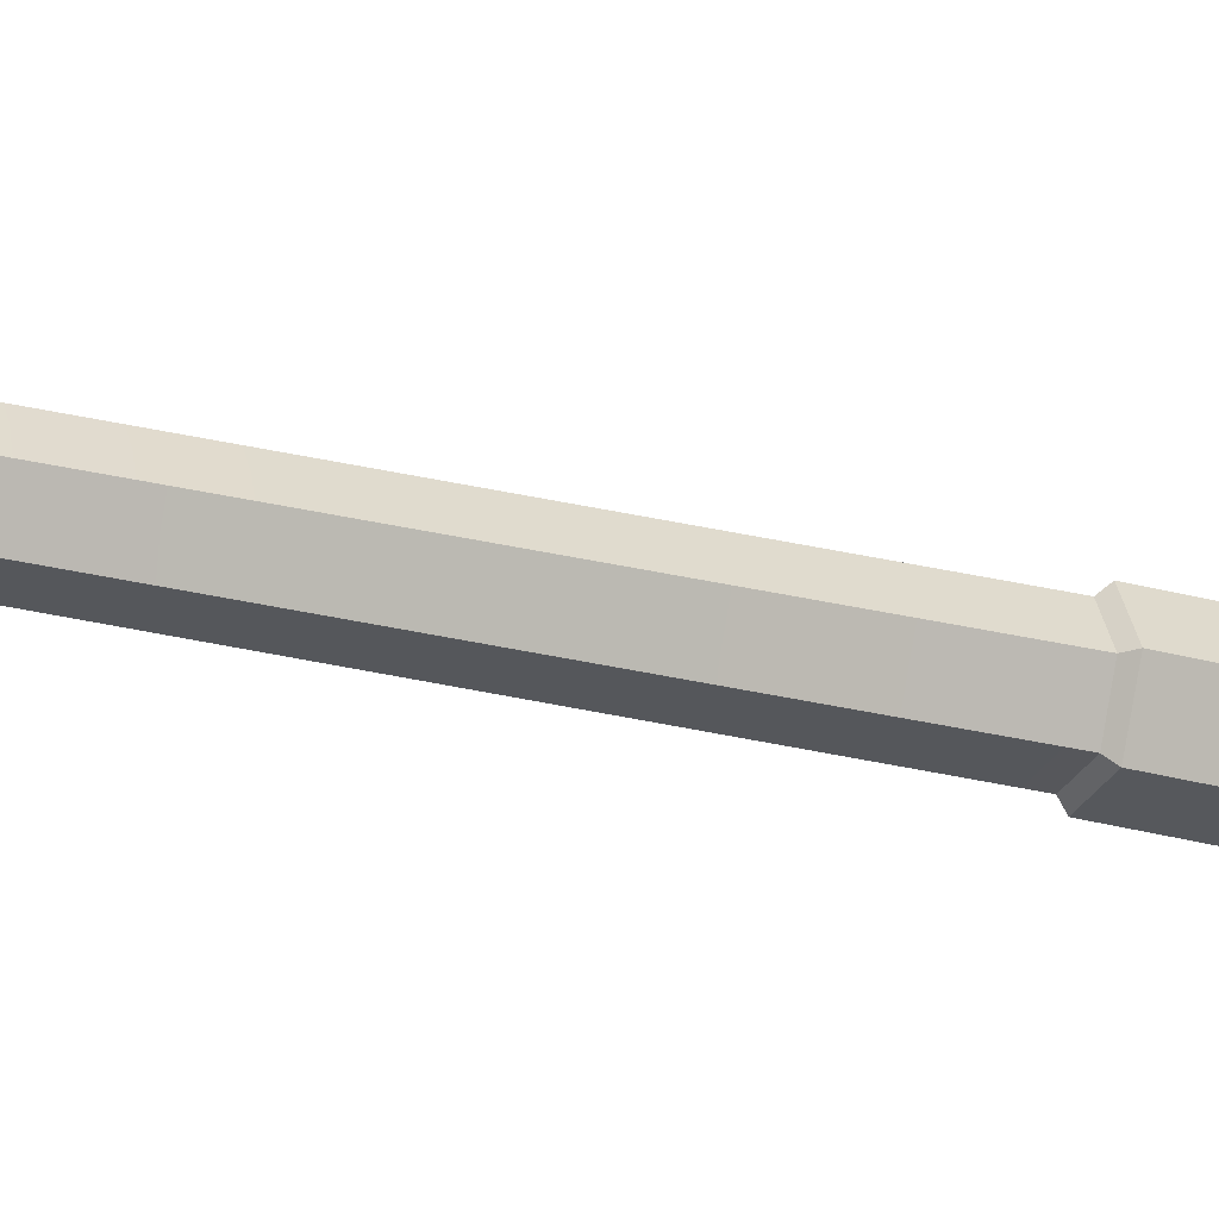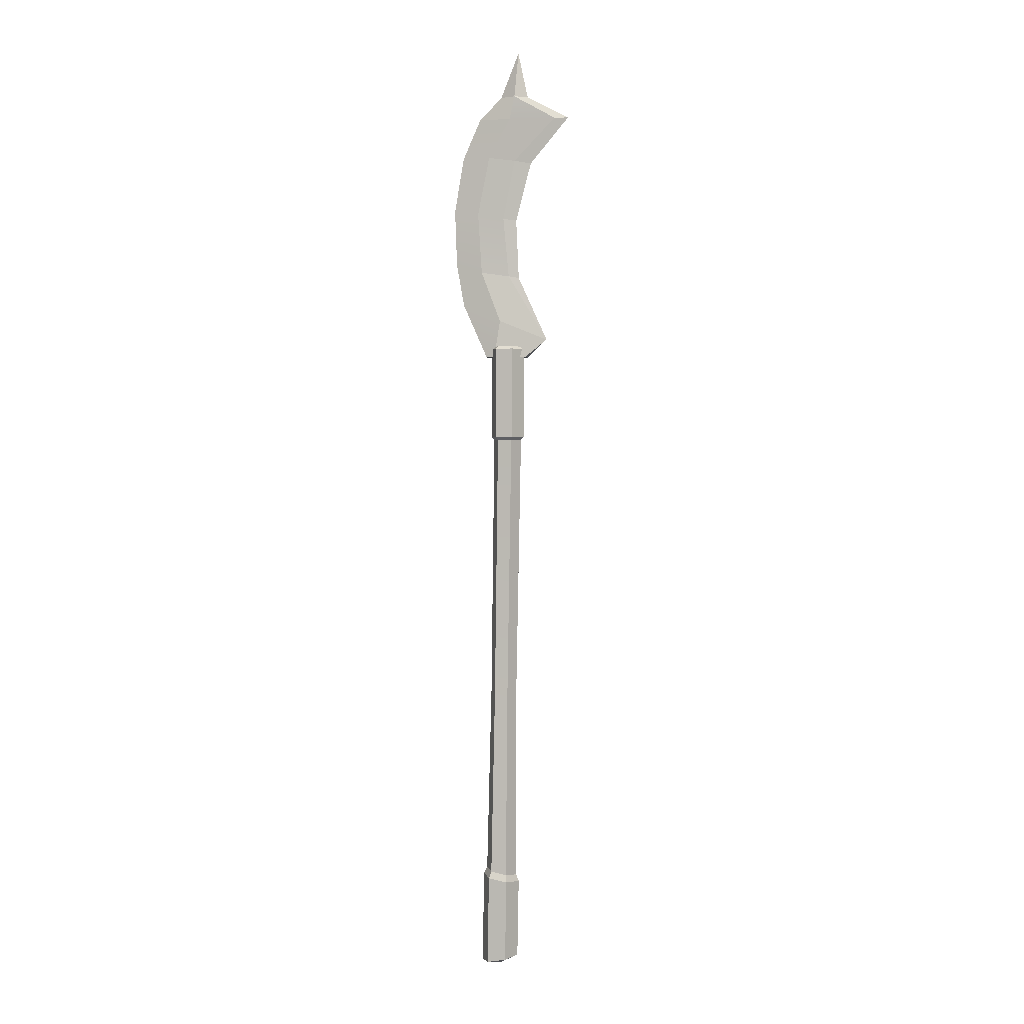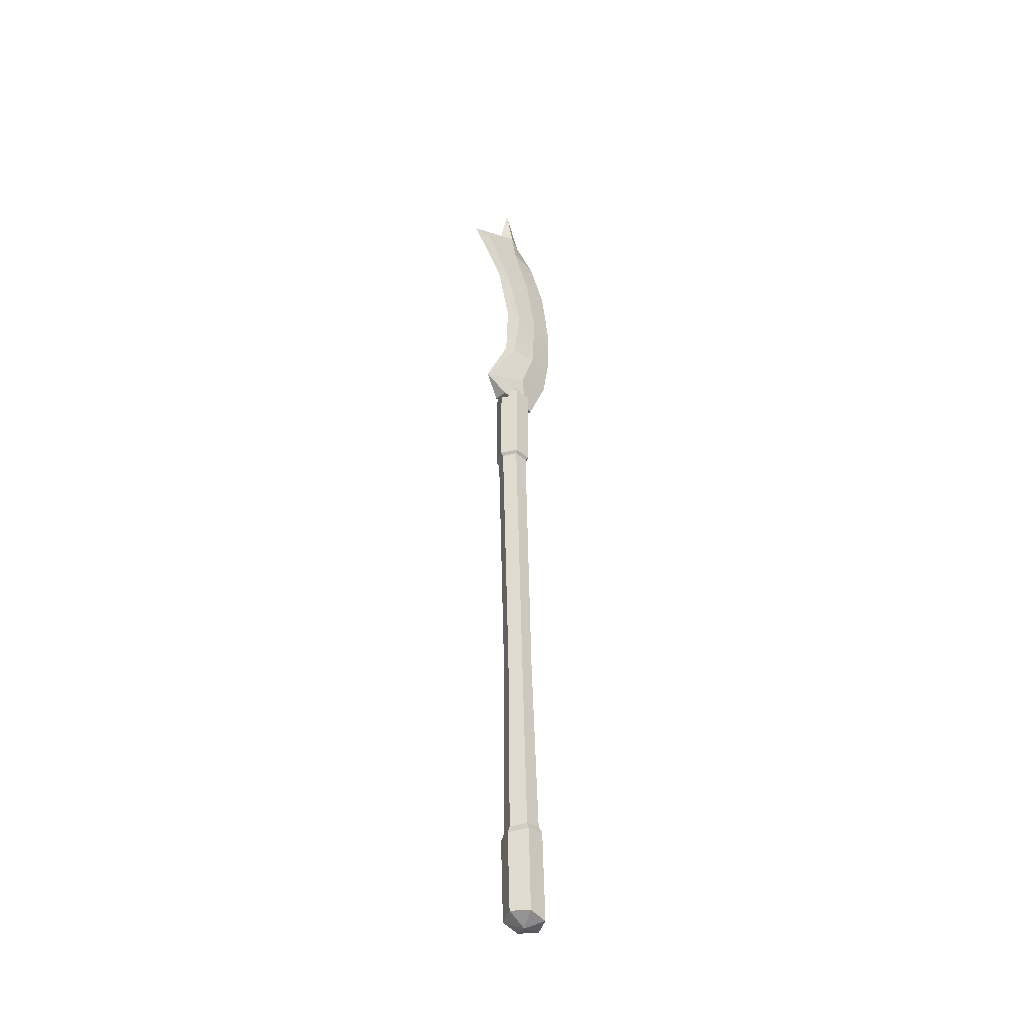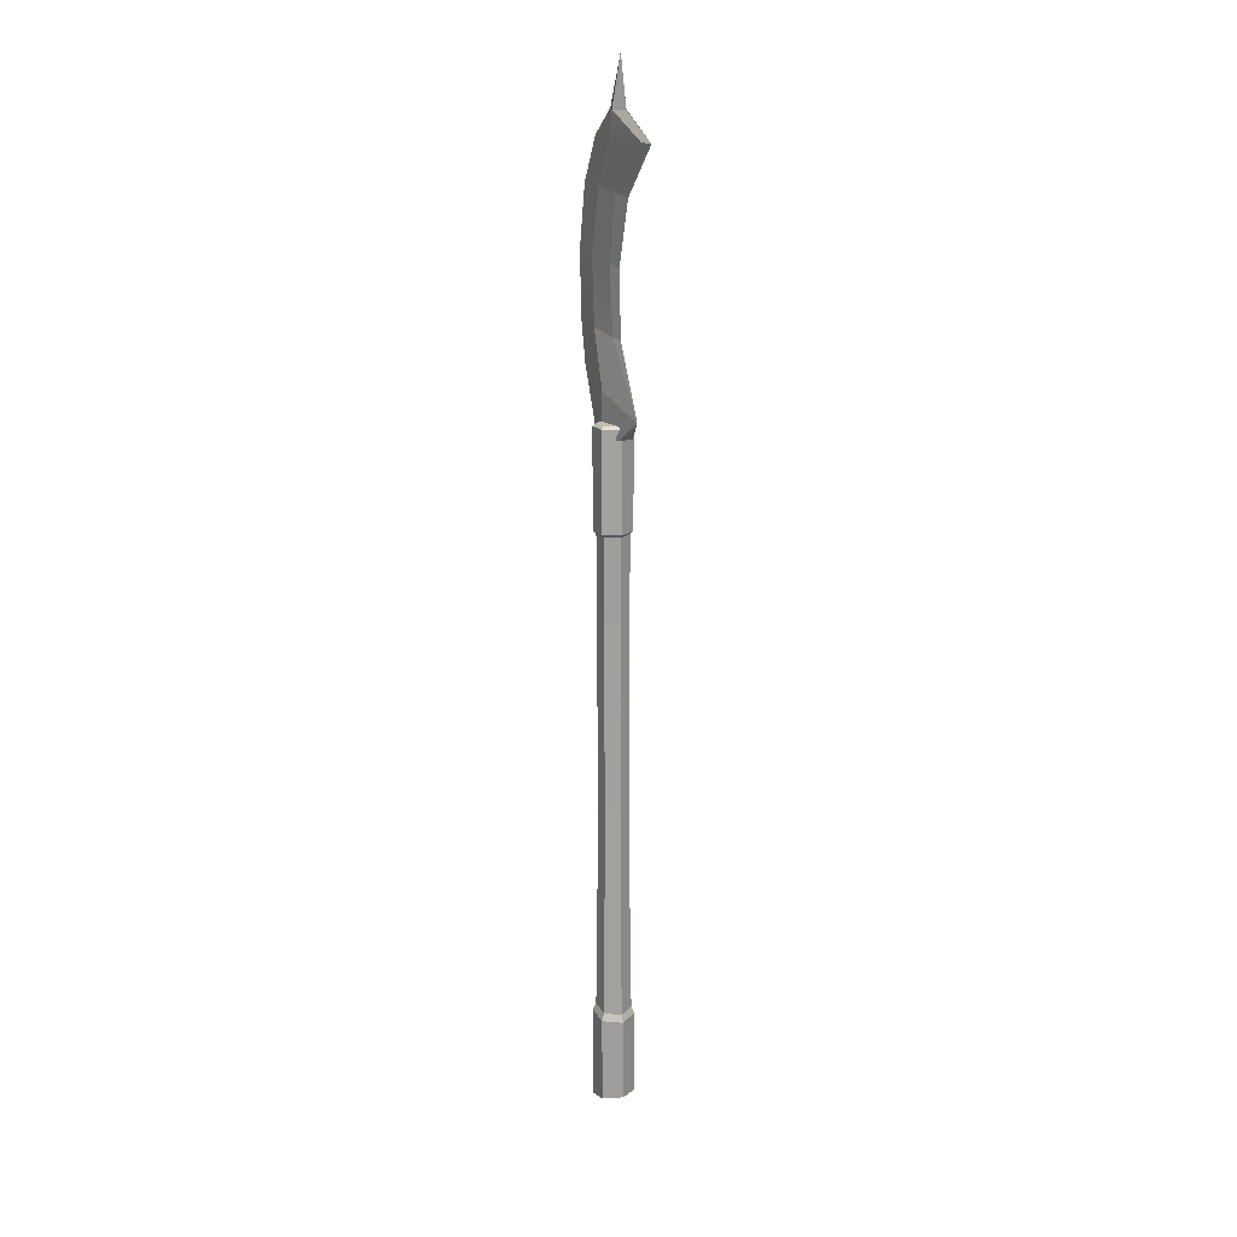
<metadata>
{"format":"obj","ext":"obj","renderer":"f3d","projection":"perspective","resolution":1024,"background":"white","views":[{"elev":-27.0,"azim":66.5,"up":"+Z"},{"elev":1.4,"azim":13.4,"up":"+Y"},{"elev":-41.2,"azim":133.1,"up":"+Y"},{"elev":17.6,"azim":62.6,"up":"+Y"}]}
</metadata>
<code>
g wraithScythe
v 0.01527 -0.5274 -0.05729
v 0.01944 -0.2832 -0.05581
v -0.03626 -0.2731 -0.05386
v -0.04126 -0.5373 -0.05685
v -0.04126 -0.5373 -0.05685
v -0.03626 -0.2731 -0.05386
v -0.06255 -0.2685 -0.003878
v -0.06902 -0.5428 -0.006951
v -0.06902 -0.5428 -0.006951
v -0.06255 -0.2685 -0.003878
v -0.03513 -0.2737 0.04536
v -0.04013 -0.5383 0.04237
v -0.04013 -0.5383 0.04237
v -0.03513 -0.2737 0.04536
v 0.0206 -0.2838 0.04576
v 0.0164 -0.5284 0.04168
v 0.0164 -0.5284 0.04168
v 0.0206 -0.2838 0.04576
v 0.04887 -0.2887 -0.005424
v 0.04395 -0.523 -0.008085
v 0.04395 -0.523 -0.008085
v 0.04887 -0.2887 -0.005424
v 0.01944 -0.2832 -0.05581
v 0.01527 -0.5274 -0.05729
v -0.04126 -0.5373 -0.05685
v -0.01207 -0.5522 -0.007801
v 0.01527 -0.5274 -0.05729
v -0.06902 -0.5428 -0.006951
v -0.01207 -0.5522 -0.007801
v -0.04126 -0.5373 -0.05685
v -0.04013 -0.5383 0.04237
v -0.01207 -0.5522 -0.007801
v -0.06902 -0.5428 -0.006951
v 0.0164 -0.5284 0.04168
v -0.01207 -0.5522 -0.007801
v -0.04013 -0.5383 0.04237
v 0.04395 -0.523 -0.008085
v -0.01207 -0.5522 -0.007801
v 0.0164 -0.5284 0.04168
v 0.01527 -0.5274 -0.05729
v -0.01207 -0.5522 -0.007801
v 0.04395 -0.523 -0.008085
v -0.05287 -0.2482 -0.003912
v -0.03789 0.307 0
v -0.01777 0.3021 0.03587
v -0.02896 -0.2535 0.03841
v -0.005438 1.099 0.04535
v -0.0265 1.099 0.007015
v -0.02993 -0.253 -0.0469
v -0.01817 0.3027 -0.03617
v -0.03789 0.307 0
v -0.05287 -0.2482 -0.003912
v -0.0265 1.099 0.007015
v -0.004637 1.099 -0.03089
v 0.01693 -0.2629 -0.04757
v 0.02168 0.2936 -0.03644
v -0.01817 0.3027 -0.03617
v -0.02993 -0.253 -0.0469
v -0.004637 1.099 -0.03089
v 0.0383 1.1 -0.03029
v 0.04085 -0.2682 -0.005251
v 0.04178 0.2883 -0.0005563
v 0.02168 0.2936 -0.03644
v 0.01693 -0.2629 -0.04757
v 0.0383 1.1 -0.03029
v 0.05929 1.099 0.008084
v 0.01791 -0.2634 0.03774
v 0.02205 0.2928 0.03561
v 0.04178 0.2883 -0.0005563
v 0.04085 -0.2682 -0.005251
v 0.05929 1.099 0.008084
v 0.03739 1.099 0.04596
v -0.02896 -0.2535 0.03841
v -0.01777 0.3021 0.03587
v 0.02205 0.2928 0.03561
v 0.01791 -0.2634 0.03774
v 0.03739 1.099 0.04596
v -0.005438 1.099 0.04535
v -0.009904 1.107 0.05277
v -0.009877 1.381 0.05276
v 0.04167 1.381 0.05346
v 0.04163 1.107 0.05347
v -0.03523 1.107 0.006967
v -0.03519 1.381 0.006881
v -0.009877 1.381 0.05276
v -0.009904 1.107 0.05277
v -0.008989 1.107 -0.03835
v -0.008808 1.381 -0.03842
v -0.03519 1.381 0.006881
v -0.03523 1.107 0.006967
v 0.04273 1.108 -0.03761
v 0.04278 1.382 -0.03777
v -0.008808 1.381 -0.03842
v -0.008989 1.107 -0.03835
v 0.06804 1.107 0.008276
v 0.06796 1.381 0.0081
v 0.04278 1.382 -0.03777
v 0.04273 1.108 -0.03761
v 0.04163 1.107 0.05347
v 0.04167 1.381 0.05346
v 0.06796 1.381 0.0081
v 0.06804 1.107 0.008276
v -0.005438 1.099 0.04535
v -0.009904 1.107 0.05277
v 0.04163 1.107 0.05347
v 0.03739 1.099 0.04596
v 0.03739 1.389 0.04596
v 0.04167 1.381 0.05346
v -0.009877 1.381 0.05276
v -0.005438 1.389 0.04535
v -0.0265 1.099 0.007015
v -0.03523 1.107 0.006967
v -0.009904 1.107 0.05277
v -0.005438 1.099 0.04535
v -0.005438 1.389 0.04535
v -0.009877 1.381 0.05276
v -0.03519 1.381 0.006881
v -0.0265 1.389 0.007015
v -0.004637 1.099 -0.03089
v -0.008989 1.107 -0.03835
v -0.03523 1.107 0.006967
v -0.0265 1.099 0.007015
v -0.0265 1.389 0.007015
v -0.03519 1.381 0.006881
v -0.008808 1.381 -0.03842
v -0.004637 1.389 -0.03089
v 0.0383 1.1 -0.03029
v 0.04273 1.108 -0.03761
v -0.008989 1.107 -0.03835
v -0.004637 1.099 -0.03089
v -0.004637 1.389 -0.03089
v -0.008808 1.381 -0.03842
v 0.04278 1.382 -0.03777
v 0.0383 1.39 -0.03029
v 0.05929 1.099 0.008084
v 0.06804 1.107 0.008276
v 0.04273 1.108 -0.03761
v 0.0383 1.1 -0.03029
v 0.0383 1.39 -0.03029
v 0.04278 1.382 -0.03777
v 0.06796 1.381 0.0081
v 0.05929 1.389 0.008084
v 0.03739 1.099 0.04596
v 0.04163 1.107 0.05347
v 0.06804 1.107 0.008276
v 0.05929 1.099 0.008084
v 0.05929 1.389 0.008084
v 0.06796 1.381 0.0081
v 0.04167 1.381 0.05346
v 0.03739 1.389 0.04596
v -0.0265 1.389 0.007015
v -0.004637 1.389 -0.03089
v 0.0383 1.39 -0.03029
v 0.05929 1.389 0.008084
v -0.005438 1.389 0.04535
v 0.03739 1.389 0.04596
v -0.02993 -0.253 -0.0469
v -0.03626 -0.2731 -0.05386
v 0.01944 -0.2832 -0.05581
v 0.01693 -0.2629 -0.04757
v -0.05287 -0.2482 -0.003912
v -0.06255 -0.2685 -0.003878
v -0.03626 -0.2731 -0.05386
v -0.02993 -0.253 -0.0469
v -0.02896 -0.2535 0.03841
v -0.03513 -0.2737 0.04536
v -0.06255 -0.2685 -0.003878
v -0.05287 -0.2482 -0.003912
v 0.01791 -0.2634 0.03774
v 0.0206 -0.2838 0.04576
v -0.03513 -0.2737 0.04536
v -0.02896 -0.2535 0.03841
v 0.04085 -0.2682 -0.005251
v 0.04887 -0.2887 -0.005424
v 0.0206 -0.2838 0.04576
v 0.01791 -0.2634 0.03774
v 0.01693 -0.2629 -0.04757
v 0.01944 -0.2832 -0.05581
v 0.04887 -0.2887 -0.005424
v 0.04085 -0.2682 -0.005251
v -0.02239 1.356 0.02327
v -0.003495 1.469 0.0282
v 0.1395 1.411 0.003437
v 0.07673 1.356 0.02327
v -0.003495 1.469 -0.02133
v -0.02239 1.356 -0.01639
v 0.07673 1.356 -0.01639
v 0.1395 1.411 0.003437
v -0.02239 1.356 -0.01639
v -0.02239 1.356 0.02327
v 0.07673 1.356 0.02327
v 0.07673 1.356 -0.01639
v -0.04693 1.356 -0.01639
v -0.04693 1.356 0.02327
v 0.07673 1.356 0.02327
v 0.1395 1.411 0.003437
v 0.07673 1.356 -0.01639
v -0.04693 1.356 -0.01639
v -0.122 1.52 -0.009299
v -0.122 1.52 0.01617
v -0.04693 1.356 0.02327
v -0.07567 1.803 0.01886
v -0.0406 1.977 0.01699
v 0.03965 1.966 0.01279
v 0.003536 1.788 0.01069
v -0.06385 1.621 0.01955
v 0.02044 1.609 0.01041
v -0.1512 1.814 -0.007689
v -0.1237 1.976 -0.007676
v -0.1237 1.976 0.01455
v -0.1512 1.814 0.01456
v -0.0406 1.977 -0.01011
v -0.07567 1.803 -0.01199
v -0.007213 1.79 -0.005507
v 0.05216 1.964 -0.004326
v 0.01843 1.609 -0.003867
v -0.06385 1.621 -0.01268
v 0.02618 2.095 0.02213
v 0.1654 2.095 0.008292
v 0.03965 1.966 0.01279
v -0.0406 1.977 0.01699
v 0.04161 2.164 0.02288
v -0.1237 1.976 -0.007676
v -0.07118 2.096 -0.003747
v -0.07118 2.096 0.01062
v -0.1237 1.976 0.01455
v 0.02618 2.095 -0.01526
v -0.0406 1.977 -0.01011
v 0.05216 1.964 -0.004326
v 0.1432 2.095 -0.004489
v 0.04161 2.164 -0.016
v -0.06385 1.621 -0.01268
v -0.003495 1.469 -0.02133
v 0.1395 1.411 0.003437
v 0.01843 1.609 -0.003867
v -0.122 1.52 -0.009299
v -0.1447 1.647 -0.009727
v -0.1447 1.647 0.0166
v -0.122 1.52 0.01617
v -0.003495 1.469 0.0282
v -0.06385 1.621 0.01955
v 0.02044 1.609 0.01041
v 0.1395 1.411 0.003437
v -0.1512 1.814 0.01456
v -0.1237 1.976 0.01455
v -0.0406 1.977 0.01699
v -0.07567 1.803 0.01886
v 0.02618 2.095 0.02213
v -0.07118 2.096 0.01062
v -0.1447 1.647 0.0166
v -0.06385 1.621 0.01955
v -0.122 1.52 0.01617
v -0.003495 1.469 0.0282
v -0.04693 1.356 0.02327
v -0.02239 1.356 0.02327
v -0.122 1.52 -0.009299
v -0.04693 1.356 -0.01639
v -0.02239 1.356 -0.01639
v -0.003495 1.469 -0.02133
v -0.1447 1.647 -0.009727
v -0.06385 1.621 -0.01268
v -0.1512 1.814 -0.007689
v -0.07567 1.803 -0.01199
v -0.1237 1.976 -0.007676
v -0.0406 1.977 -0.01011
v -0.07118 2.096 -0.003747
v 0.02618 2.095 -0.01526
v -0.1447 1.647 -0.009727
v -0.1512 1.814 -0.007689
v -0.1512 1.814 0.01456
v -0.1447 1.647 0.0166
v -0.07118 2.096 0.01062
v -0.00439 2.164 0.003437
v 0.04161 2.164 0.02288
v 0.02618 2.095 0.02213
v 0.02618 2.095 -0.01526
v 0.04161 2.164 -0.016
v -0.00439 2.164 0.003437
v -0.07118 2.096 -0.003747
v -0.07118 2.096 -0.003747
v -0.00439 2.164 0.003437
v -0.07118 2.096 0.01062
v 0.04161 2.164 0.02288
v 0.04991 2.299 0.003437
v 0.07942 2.163 0.003437
v 0.07942 2.163 0.003437
v 0.04991 2.299 0.003437
v 0.04161 2.164 -0.016
v -0.00439 2.164 0.003437
v 0.04991 2.299 0.003437
v 0.04161 2.164 0.02288
v 0.04161 2.164 -0.016
v 0.04991 2.299 0.003437
v -0.00439 2.164 0.003437
v 0.02044 1.609 0.01041
v 0.05104 1.604 0.003437
v 0.1395 1.411 0.003437
v 0.003536 1.788 0.01069
v 0.04289 1.782 0.003437
v 0.05104 1.604 0.003437
v 0.02044 1.609 0.01041
v 0.03965 1.966 0.01279
v 0.08946 1.958 0.003437
v 0.04289 1.782 0.003437
v 0.003536 1.788 0.01069
v 0.1654 2.095 0.008292
v 0.2074 2.094 0.003437
v 0.08946 1.958 0.003437
v 0.03965 1.966 0.01279
v 0.04161 2.164 0.02288
v 0.07942 2.163 0.003437
v 0.2074 2.094 0.003437
v 0.1654 2.095 0.008292
v 0.2074 2.094 0.003437
v 0.07942 2.163 0.003437
v 0.04161 2.164 -0.016
v 0.1432 2.095 -0.004489
v 0.05216 1.964 -0.004326
v 0.08946 1.958 0.003437
v 0.2074 2.094 0.003437
v 0.1432 2.095 -0.004489
v -0.007213 1.79 -0.005507
v 0.04289 1.782 0.003437
v 0.08946 1.958 0.003437
v 0.05216 1.964 -0.004326
v 0.01843 1.609 -0.003867
v 0.05104 1.604 0.003437
v 0.04289 1.782 0.003437
v -0.007213 1.79 -0.005507
v 0.1395 1.411 0.003437
v 0.05104 1.604 0.003437
v 0.01843 1.609 -0.003867
g wraithScythe_0
f 3 2 1
f 4 3 1
f 7 6 5
f 8 7 5
f 11 10 9
f 12 11 9
f 15 14 13
f 16 15 13
f 19 18 17
f 20 19 17
f 23 22 21
f 24 23 21
f 27 26 25
f 30 29 28
f 33 32 31
f 36 35 34
f 39 38 37
f 42 41 40
f 45 44 43
f 46 45 43
f 45 47 44
f 47 48 44
f 51 50 49
f 52 51 49
f 51 53 50
f 53 54 50
f 57 56 55
f 58 57 55
f 57 59 56
f 59 60 56
f 63 62 61
f 64 63 61
f 63 65 62
f 65 66 62
f 69 68 67
f 70 69 67
f 69 71 68
f 71 72 68
f 75 74 73
f 76 75 73
f 75 77 74
f 77 78 74
f 81 80 79
f 82 81 79
f 85 84 83
f 86 85 83
f 89 88 87
f 90 89 87
f 93 92 91
f 94 93 91
f 97 96 95
f 98 97 95
f 101 100 99
f 102 101 99
f 105 104 103
f 106 105 103
f 109 108 107
f 110 109 107
f 113 112 111
f 114 113 111
f 117 116 115
f 118 117 115
f 121 120 119
f 122 121 119
f 125 124 123
f 126 125 123
f 129 128 127
f 130 129 127
f 133 132 131
f 134 133 131
f 137 136 135
f 138 137 135
f 141 140 139
f 142 141 139
f 145 144 143
f 146 145 143
f 149 148 147
f 150 149 147
f 153 152 151
f 151 154 153
f 151 155 154
f 155 156 154
f 159 158 157
f 160 159 157
f 163 162 161
f 164 163 161
f 167 166 165
f 168 167 165
f 171 170 169
f 172 171 169
f 175 174 173
f 176 175 173
f 179 178 177
f 180 179 177
f 183 182 181
f 184 183 181
f 187 186 185
f 188 187 185
f 191 190 189
f 192 191 189
f 189 190 193
f 190 194 193
f 197 196 195
f 200 199 198
f 201 200 198
f 204 203 202
f 205 204 202
f 205 202 206
f 207 205 206
f 210 209 208
f 211 210 208
f 214 213 212
f 215 214 212
f 214 216 213
f 216 217 213
f 220 219 218
f 221 220 218
f 219 222 218
f 225 224 223
f 226 225 223
f 229 228 227
f 230 229 227
f 227 231 230
f 234 233 232
f 235 234 232
f 238 237 236
f 239 238 236
f 242 241 240
f 243 242 240
f 246 245 244
f 247 246 244
f 246 248 245
f 248 249 245
f 247 244 250
f 251 247 250
f 251 250 252
f 253 251 252
f 253 252 254
f 255 253 254
f 258 257 256
f 259 258 256
f 259 256 260
f 261 259 260
f 261 260 262
f 263 261 262
f 263 262 264
f 265 263 264
f 265 264 266
f 267 265 266
f 270 269 268
f 271 270 268
f 274 273 272
f 275 274 272
f 278 277 276
f 279 278 276
f 282 281 280
f 285 284 283
f 288 287 286
f 291 290 289
f 294 293 292
f 297 296 295
f 300 299 298
f 301 300 298
f 304 303 302
f 305 304 302
f 308 307 306
f 309 308 306
f 312 311 310
f 313 312 310
f 316 315 314
f 317 316 314
f 320 319 318
f 321 320 318
f 324 323 322
f 325 324 322
f 328 327 326
f 329 328 326
f 332 331 330

</code>
